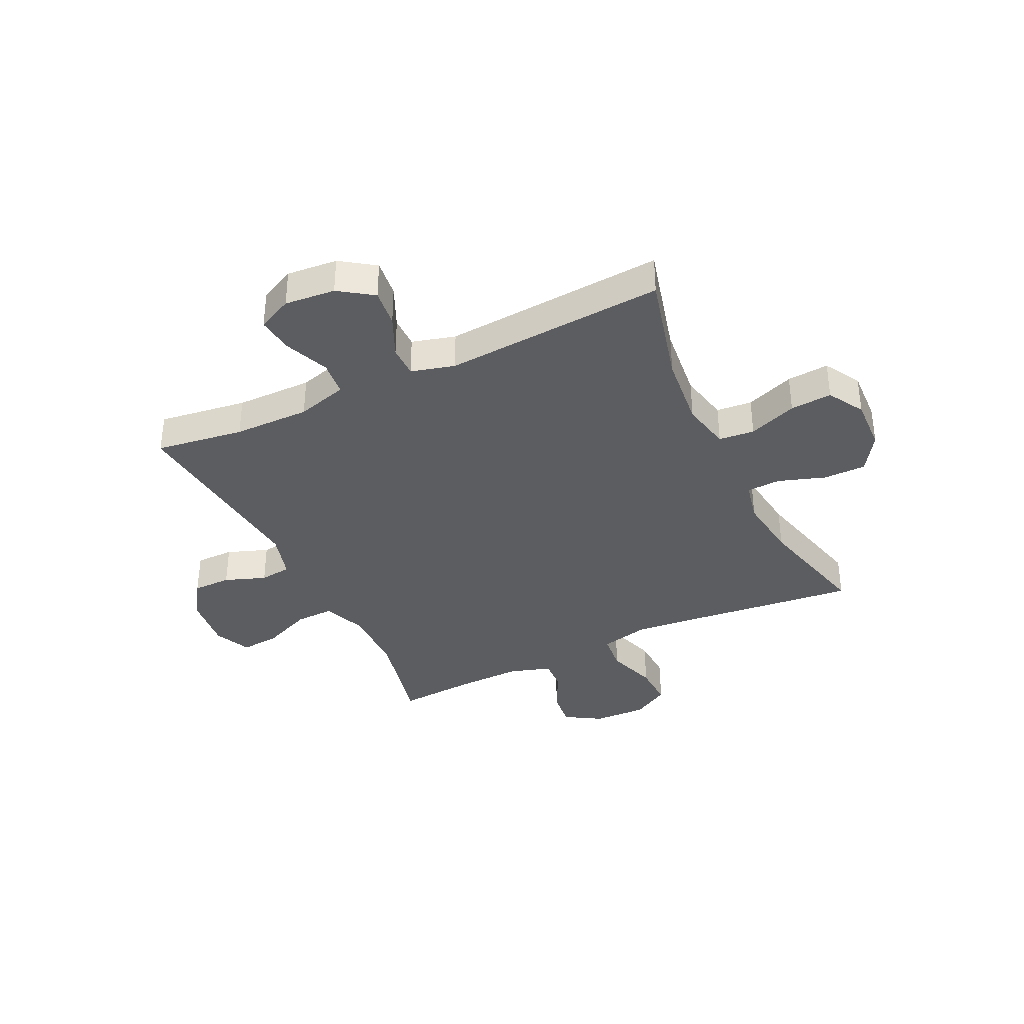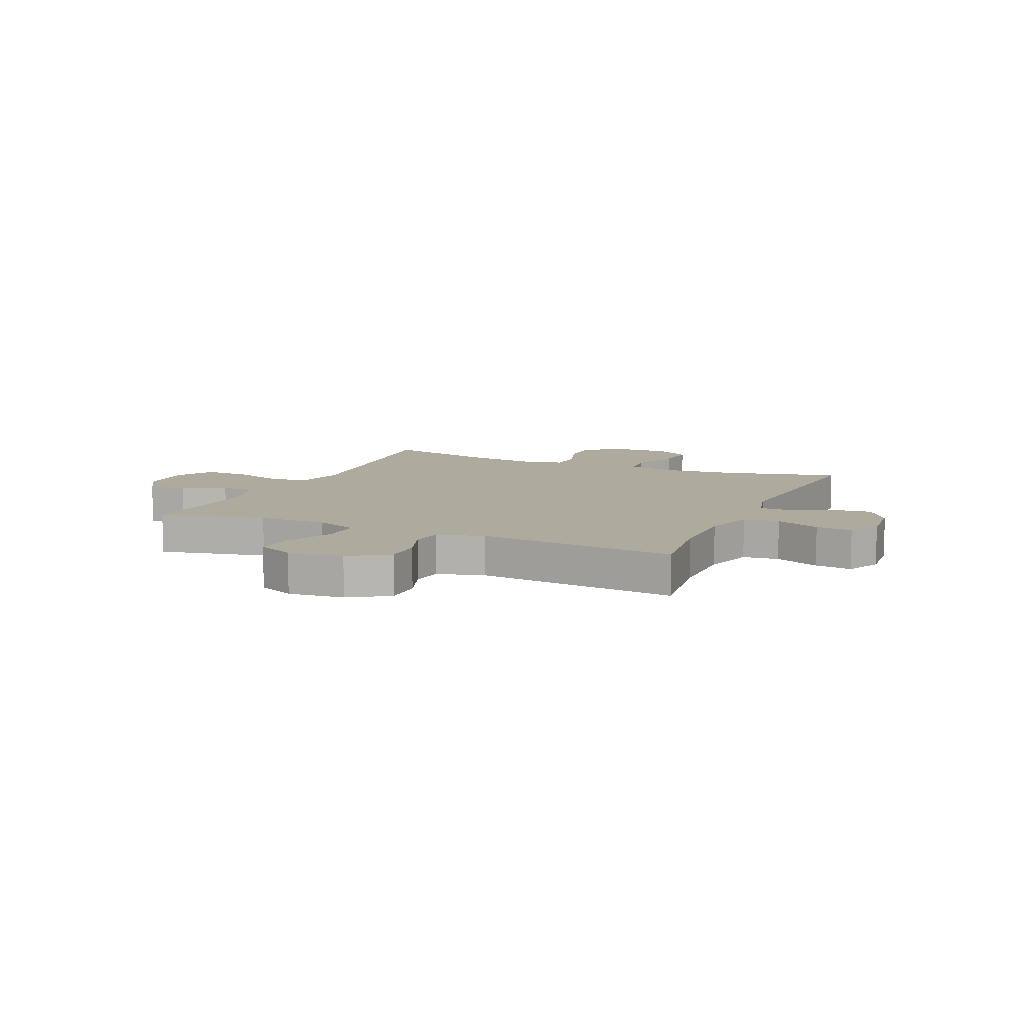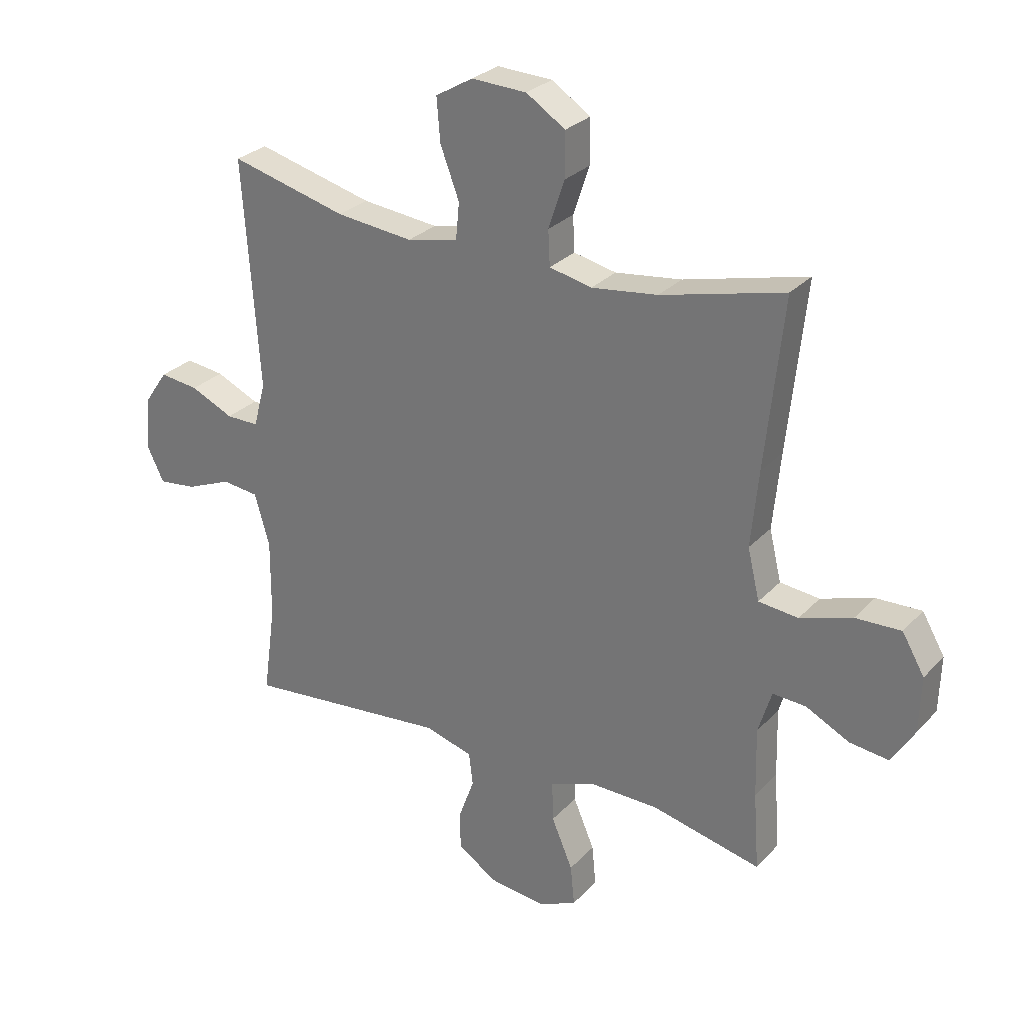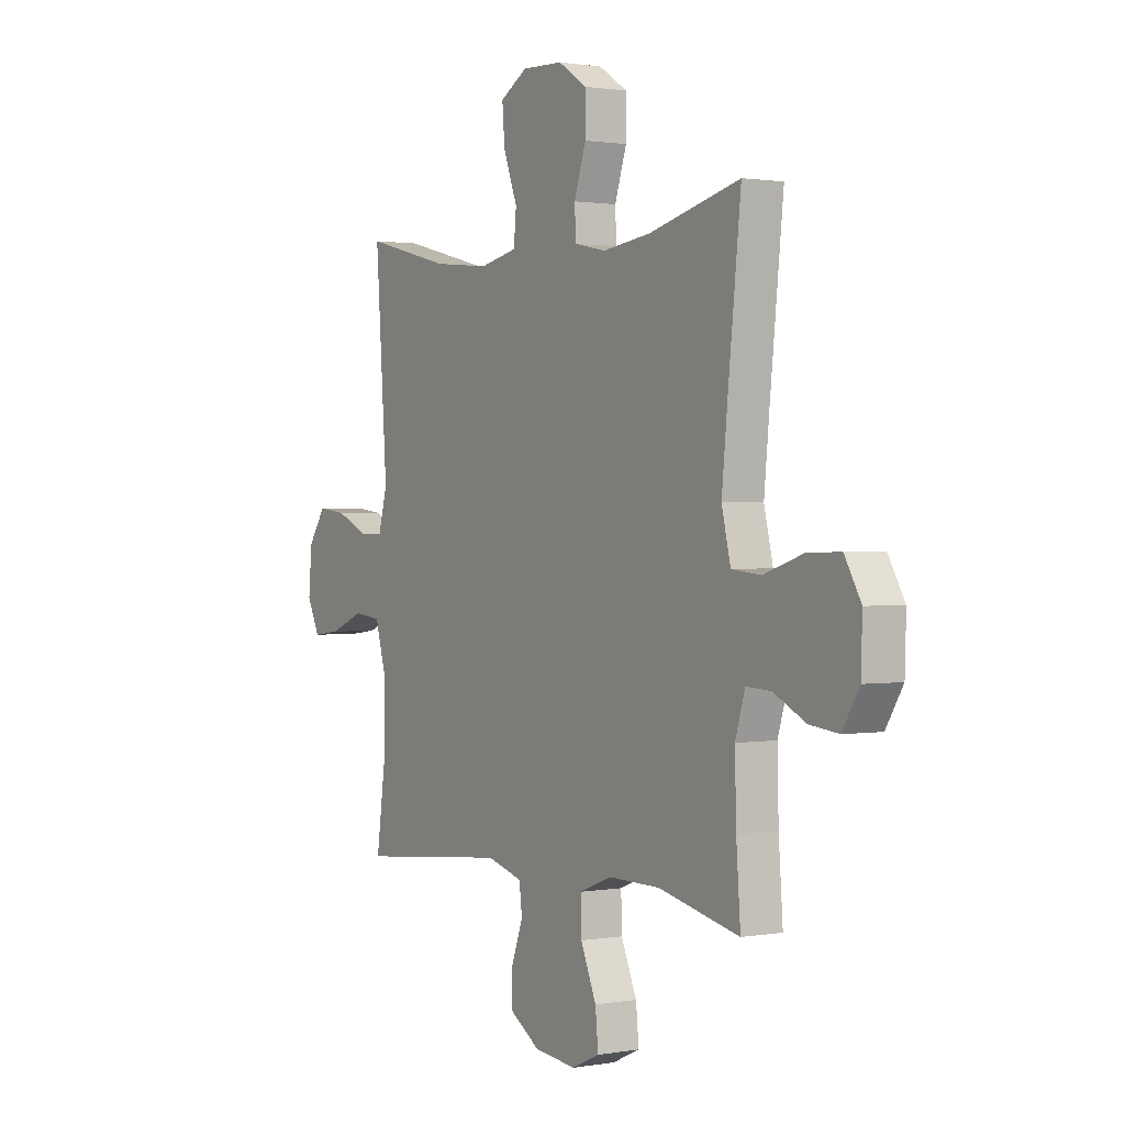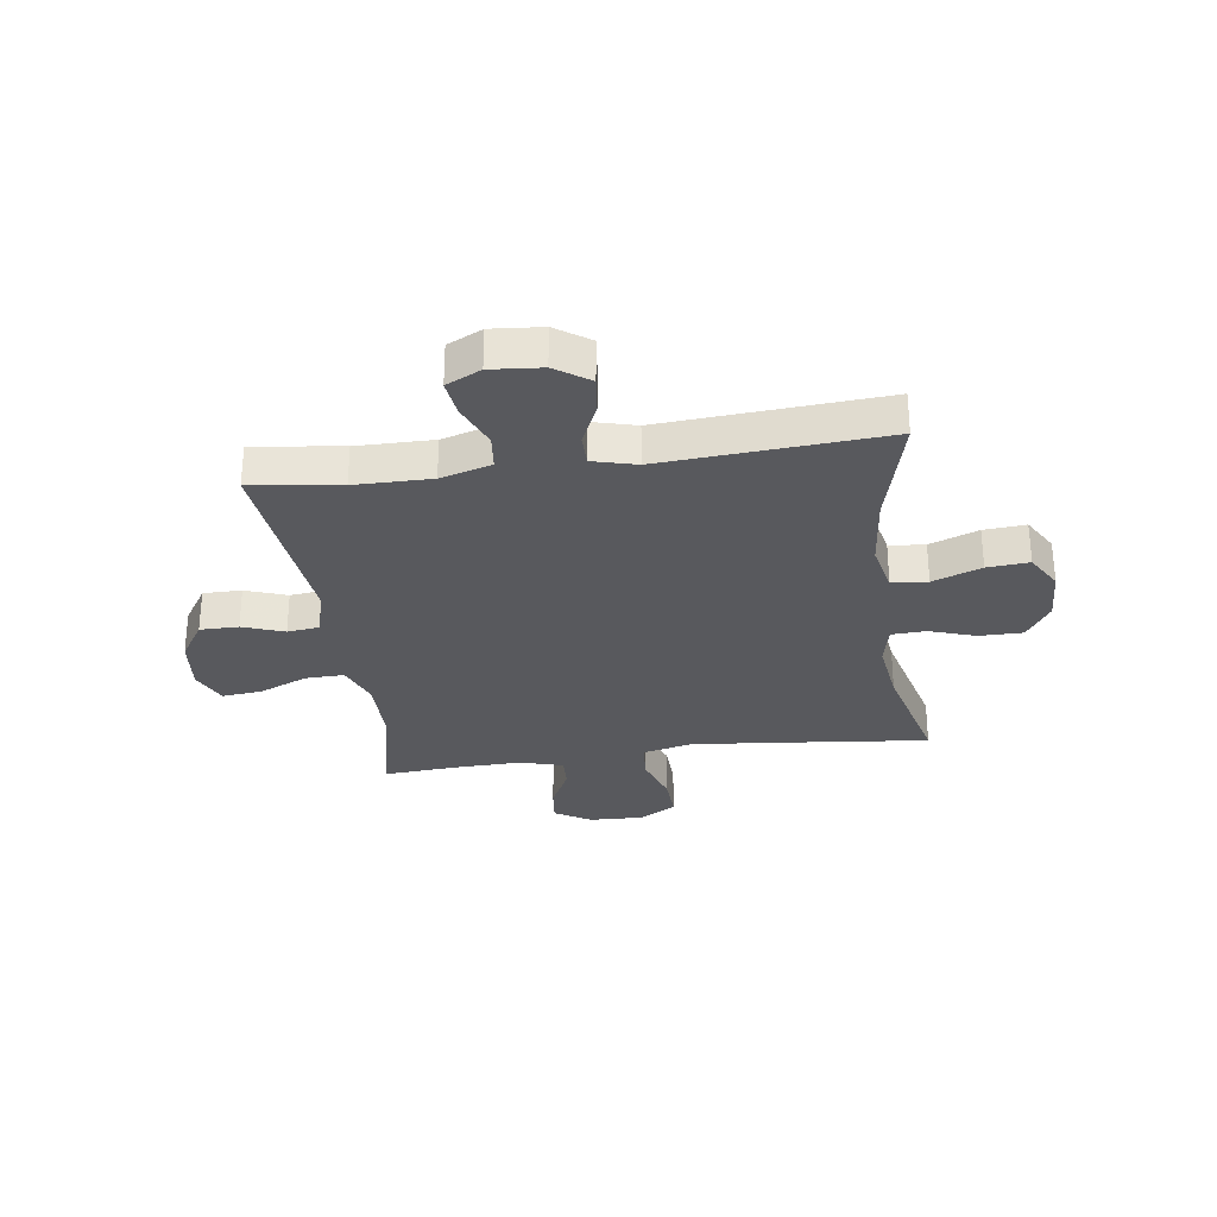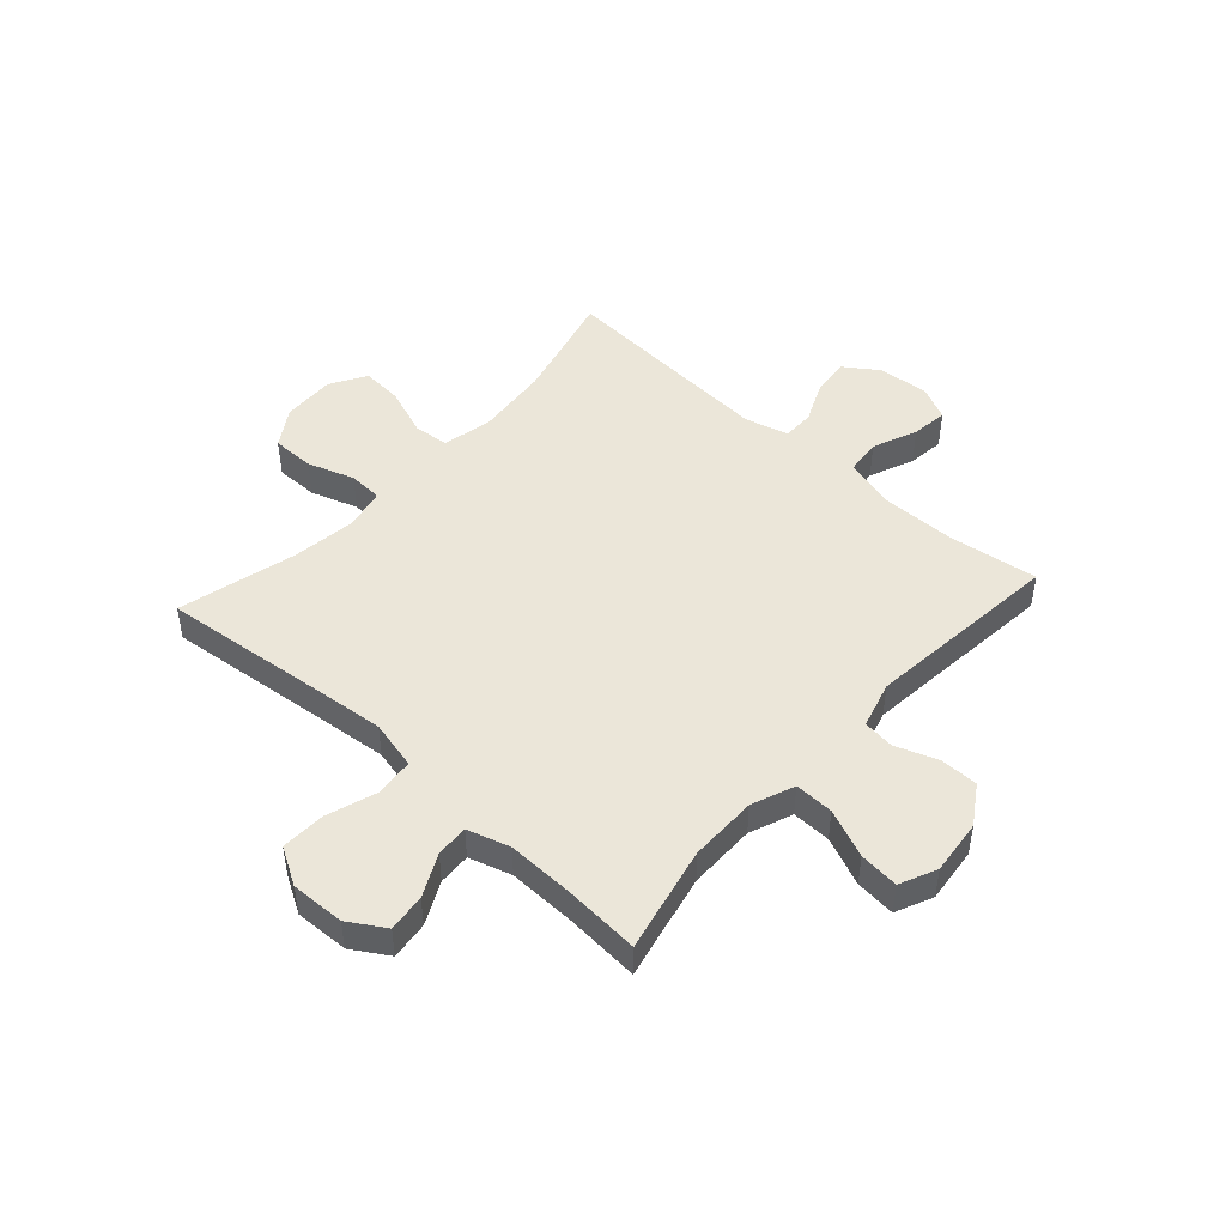
<metadata>
{"format":"obj","ext":"obj","renderer":"f3d","projection":"perspective","resolution":1024,"background":"white","views":[{"elev":-36.7,"azim":-64.4,"up":"+Y"},{"elev":9.3,"azim":-156.0,"up":"+Y"},{"elev":28.1,"azim":33.3,"up":"+Z"},{"elev":1.1,"azim":57.6,"up":"+Z"},{"elev":-29.8,"azim":-82.0,"up":"+Y"},{"elev":47.1,"azim":132.1,"up":"+Y"}]}
</metadata>
<code>
v 0.5 0.07 -0.5
v 0.309 0.07 -0.457
v 0.187 0.07 -0.456
v 0.11 0.07 -0.486
v 0.112 0.07 -0.556
v 0.149 0.07 -0.643
v 0.156 0.07 -0.714
v 0.09 0.07 -0.744
v -0.009 0.07 -0.733
v -0.079 0.07 -0.688
v -0.079 0.07 -0.619
v -0.052 0.07 -0.545
v -0.059 0.07 -0.488
v -0.143 0.07 -0.464
v -0.5 0.07 -0.5
v -0.478 0.07 -0.341
v -0.477 0.07 -0.204
v -0.503 0.07 -0.113
v -0.567 0.07 -0.106
v -0.647 0.07 -0.139
v -0.713 0.07 -0.147
v -0.743 0.07 -0.085
v -0.735 0.07 0.006
v -0.693 0.07 0.067
v -0.625 0.07 0.059
v -0.55 0.07 0.025
v -0.493 0.07 0.025
v -0.472 0.07 0.103
v -0.5 0.07 0.5
v -0.297 0.07 0.448
v -0.163 0.07 0.434
v -0.074 0.07 0.453
v -0.068 0.07 0.517
v -0.101 0.07 0.604
v -0.107 0.07 0.679
v -0.042 0.07 0.717
v 0.054 0.07 0.713
v 0.122 0.07 0.669
v 0.122 0.07 0.592
v 0.094 0.07 0.508
v 0.097 0.07 0.447
v 0.171 0.07 0.431
v 0.286 0.07 0.446
v 0.5 0.07 0.5
v 0.469 0.07 0.207
v 0.456 0.07 0.074
v 0.477 0.07 -0.014
v 0.546 0.07 -0.021
v 0.637 0.07 0.009
v 0.716 0.07 0.012
v 0.755 0.07 -0.055
v 0.752 0.07 -0.152
v 0.712 0.07 -0.217
v 0.644 0.07 -0.209
v 0.568 0.07 -0.171
v 0.51 0.07 -0.168
v 0.487 0.07 -0.244
v 0.49 0.07 -0.365
v 0.5 0 -0.5
v 0.309 0 -0.457
v 0.187 0 -0.456
v 0.11 0 -0.486
v 0.112 0 -0.556
v 0.149 0 -0.643
v 0.156 0 -0.714
v 0.09 0 -0.744
v -0.009 0 -0.733
v -0.079 0 -0.688
v -0.079 0 -0.619
v -0.052 0 -0.545
v -0.059 0 -0.488
v -0.143 0 -0.464
v -0.5 0 -0.5
v -0.478 0 -0.341
v -0.477 0 -0.204
v -0.503 0 -0.113
v -0.567 0 -0.106
v -0.647 0 -0.139
v -0.713 0 -0.147
v -0.743 0 -0.085
v -0.735 0 0.006
v -0.693 0 0.067
v -0.625 0 0.059
v -0.55 0 0.025
v -0.493 0 0.025
v -0.472 0 0.103
v -0.5 0 0.5
v -0.297 0 0.448
v -0.163 0 0.434
v -0.074 0 0.453
v -0.068 0 0.517
v -0.101 0 0.604
v -0.107 0 0.679
v -0.042 0 0.717
v 0.054 0 0.713
v 0.122 0 0.669
v 0.122 0 0.592
v 0.094 0 0.508
v 0.097 0 0.447
v 0.171 0 0.431
v 0.286 0 0.446
v 0.5 0 0.5
v 0.469 0 0.207
v 0.456 0 0.074
v 0.477 0 -0.014
v 0.546 0 -0.021
v 0.637 0 0.009
v 0.716 0 0.012
v 0.755 0 -0.055
v 0.752 0 -0.152
v 0.712 0 -0.217
v 0.644 0 -0.209
v 0.568 0 -0.171
v 0.51 0 -0.168
v 0.487 0 -0.244
v 0.49 0 -0.365
f 52 53 54 55
f 52 55 56
f 51 52 56
f 48 49 50 51
f 47 48 51 56
f 46 47 56 57
f 43 44 45
f 42 43 45 46
f 41 42 46 57
f 37 38 39 40
f 37 40 41
f 36 37 41
f 33 34 35 36
f 32 33 36 41
f 31 32 41 57
f 28 29 30
f 27 28 30 31
f 23 24 25 26
f 23 26 27
f 22 23 27
f 19 20 21 22
f 18 19 22 27
f 17 18 27 31
f 14 15 16
f 13 14 16 17
f 9 10 11 12
f 9 12 13
f 8 9 13
f 5 6 7 8
f 4 5 8 13
f 3 4 13 17
f 58 1 2
f 17 31 57 58
f 2 3 17 58
f 113 112 111 110
f 114 113 110
f 114 110 109
f 109 108 107 106
f 114 109 106 105
f 115 114 105 104
f 103 102 101
f 104 103 101 100
f 115 104 100 99
f 98 97 96 95
f 99 98 95
f 99 95 94
f 94 93 92 91
f 99 94 91 90
f 115 99 90 89
f 88 87 86
f 89 88 86 85
f 84 83 82 81
f 85 84 81
f 85 81 80
f 80 79 78 77
f 85 80 77 76
f 89 85 76 75
f 74 73 72
f 75 74 72 71
f 70 69 68 67
f 71 70 67
f 71 67 66
f 66 65 64 63
f 71 66 63 62
f 75 71 62 61
f 60 59 116
f 116 115 89 75
f 116 75 61 60
f 1 59 60 2
f 2 60 61 3
f 3 61 62 4
f 4 62 63 5
f 5 63 64 6
f 6 64 65 7
f 7 65 66 8
f 8 66 67 9
f 9 67 68 10
f 10 68 69 11
f 11 69 70 12
f 12 70 71 13
f 13 71 72 14
f 14 72 73 15
f 15 73 74 16
f 16 74 75 17
f 17 75 76 18
f 18 76 77 19
f 19 77 78 20
f 20 78 79 21
f 21 79 80 22
f 22 80 81 23
f 23 81 82 24
f 24 82 83 25
f 25 83 84 26
f 26 84 85 27
f 27 85 86 28
f 28 86 87 29
f 29 87 88 30
f 30 88 89 31
f 31 89 90 32
f 32 90 91 33
f 33 91 92 34
f 34 92 93 35
f 35 93 94 36
f 36 94 95 37
f 37 95 96 38
f 38 96 97 39
f 39 97 98 40
f 40 98 99 41
f 41 99 100 42
f 42 100 101 43
f 43 101 102 44
f 44 102 103 45
f 45 103 104 46
f 46 104 105 47
f 47 105 106 48
f 48 106 107 49
f 49 107 108 50
f 50 108 109 51
f 51 109 110 52
f 52 110 111 53
f 53 111 112 54
f 54 112 113 55
f 55 113 114 56
f 56 114 115 57
f 57 115 116 58
f 58 116 59 1

</code>
